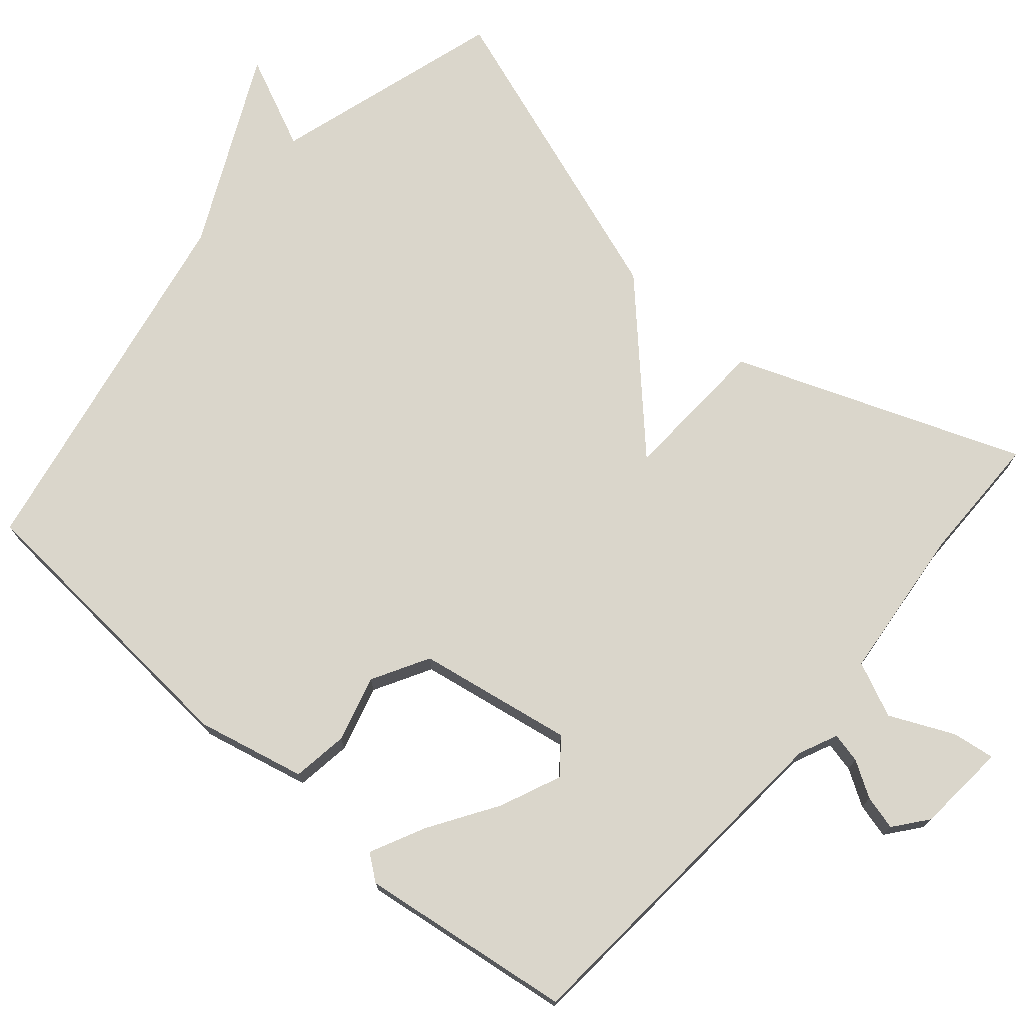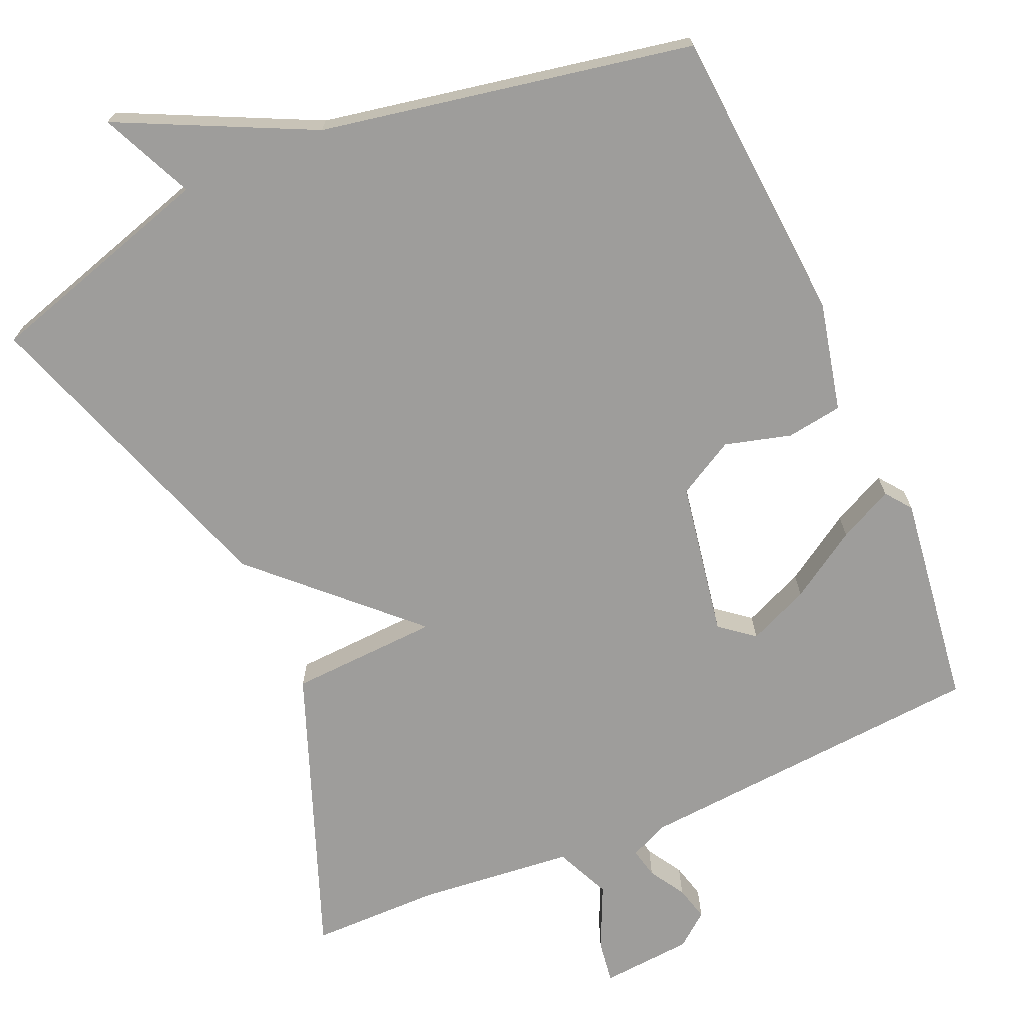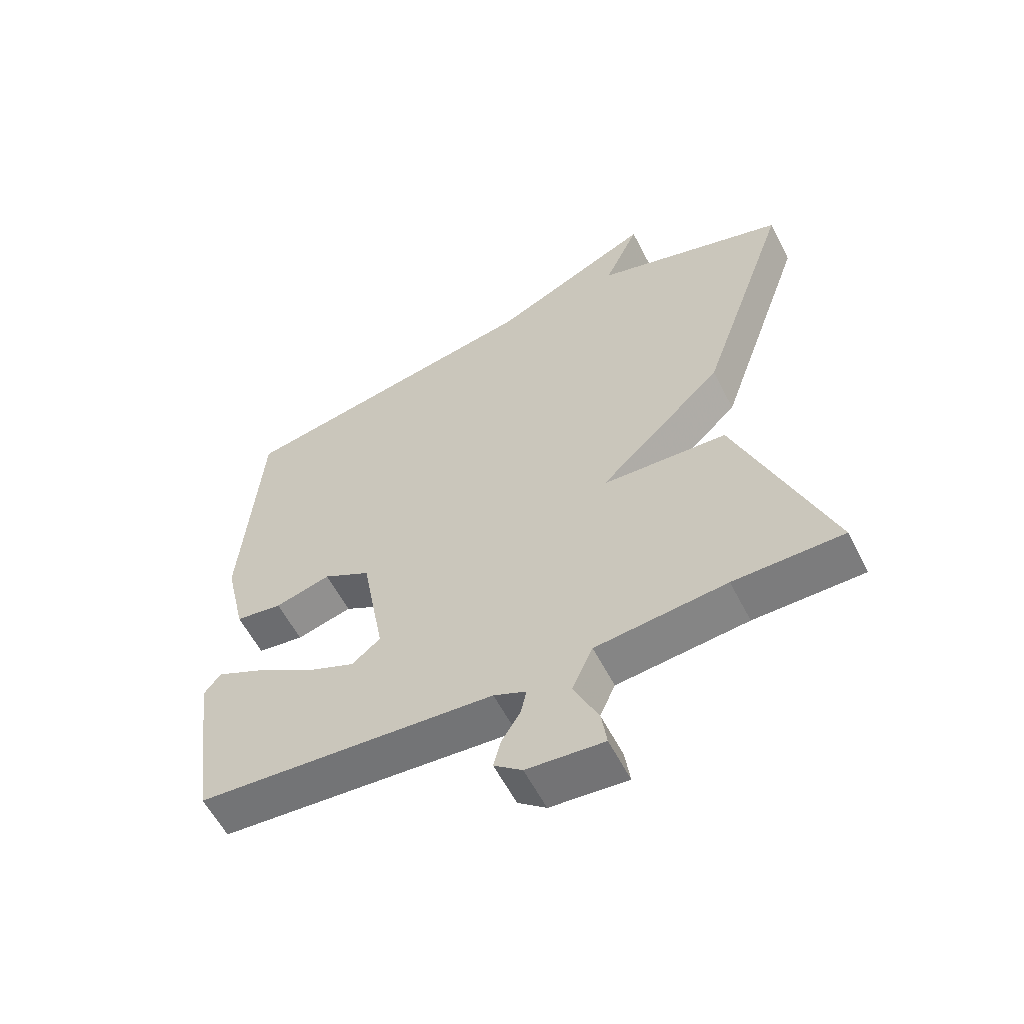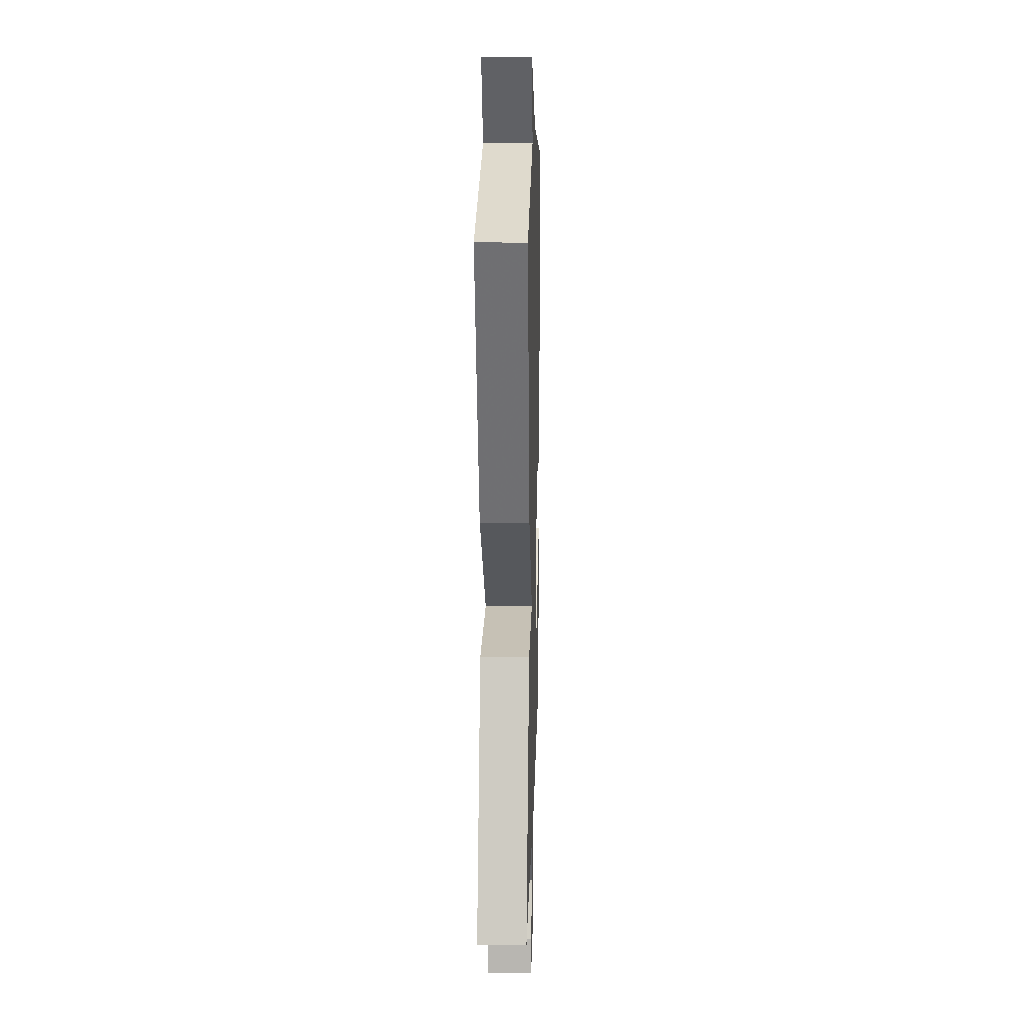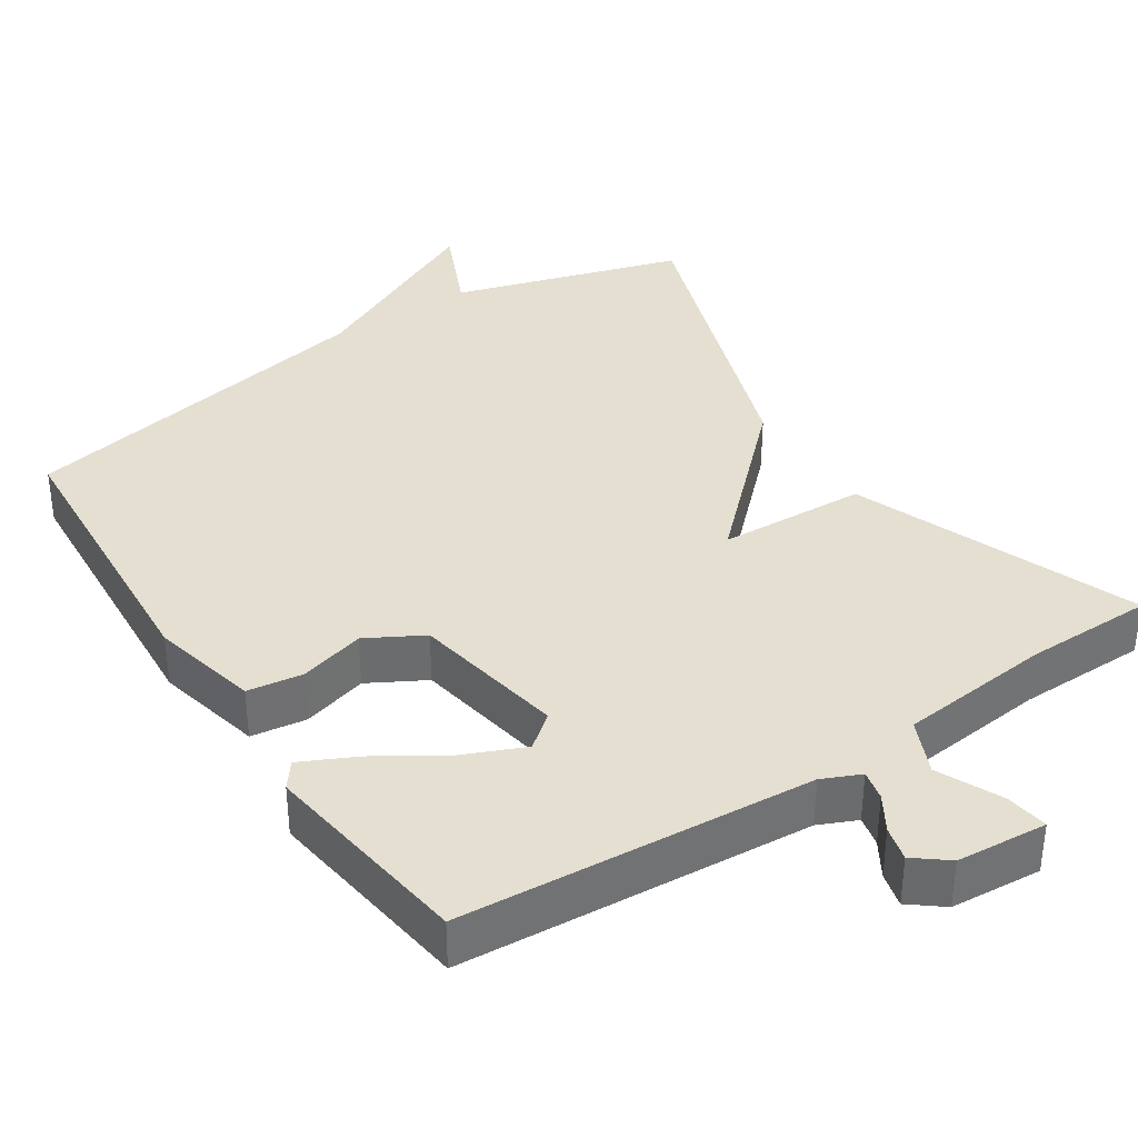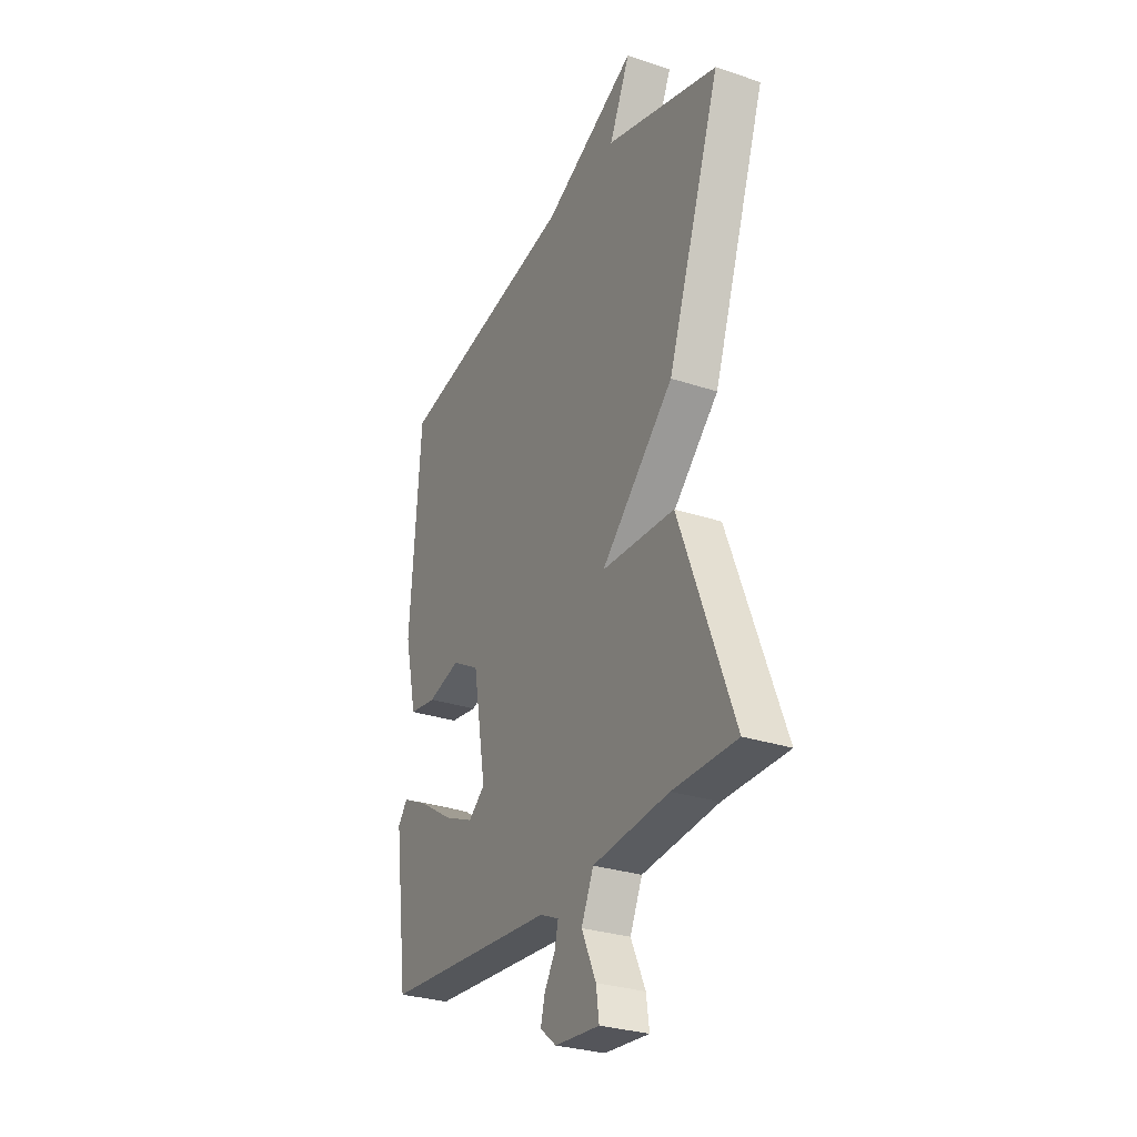
<metadata>
{"format":"obj","ext":"obj","renderer":"f3d","projection":"perspective","resolution":1024,"background":"white","views":[{"elev":73.9,"azim":130.7,"up":"+Y"},{"elev":-70.6,"azim":23.5,"up":"+Y"},{"elev":-58.6,"azim":-153.0,"up":"+Z"},{"elev":16.0,"azim":-88.4,"up":"+Z"},{"elev":36.8,"azim":146.5,"up":"+Y"},{"elev":-29.1,"azim":-116.4,"up":"+Z"}]}
</metadata>
<code>
v -0.5 0.07 -0.5
v -0.355 0.07 -0.119
v -0.157 0.07 -0.109
v -0.355 0.07 0.081
v -0.5 0.07 0.5
v -0.193 0.07 0.593
v -0.249 0.07 0.716
v 0.007 0.07 0.593
v 0.5 0.07 0.5
v 0.529 0.07 0.105
v 0.496 0.07 -0.039
v 0.422 0.07 -0.05
v 0.334 0.07 -0.026
v 0.259 0.07 -0.068
v 0.223 0.07 -0.274
v 0.268 0.07 -0.31
v 0.349 0.07 -0.275
v 0.44 0.07 -0.217
v 0.512 0.07 -0.182
v 0.538 0.07 -0.216
v 0.5 0.07 -0.5
v 0.03 0.07 -0.536
v -0.021 0.07 -0.559
v -0.012 0.07 -0.599
v 0.017 0.07 -0.646
v 0.029 0.07 -0.692
v -0.015 0.07 -0.727
v -0.136 0.07 -0.737
v -0.128 0.07 -0.68
v -0.089 0.07 -0.595
v -0.122 0.07 -0.522
v -0.328 0.07 -0.501
v -0.5 0 -0.5
v -0.355 0 -0.119
v -0.157 0 -0.109
v -0.355 0 0.081
v -0.5 0 0.5
v -0.193 0 0.593
v -0.249 0 0.716
v 0.007 0 0.593
v 0.5 0 0.5
v 0.529 0 0.105
v 0.496 0 -0.039
v 0.422 0 -0.05
v 0.334 0 -0.026
v 0.259 0 -0.068
v 0.223 0 -0.274
v 0.268 0 -0.31
v 0.349 0 -0.275
v 0.44 0 -0.217
v 0.512 0 -0.182
v 0.538 0 -0.216
v 0.5 0 -0.5
v 0.03 0 -0.536
v -0.021 0 -0.559
v -0.012 0 -0.599
v 0.017 0 -0.646
v 0.029 0 -0.692
v -0.015 0 -0.727
v -0.136 0 -0.737
v -0.128 0 -0.68
v -0.089 0 -0.595
v -0.122 0 -0.522
v -0.328 0 -0.501
f 28 29 30
f 27 28 30
f 26 27 30
f 25 26 30
f 24 25 30
f 23 24 30 31
f 22 23 31
f 20 21 22
f 19 20 22
f 18 19 22
f 17 18 22
f 16 17 22 31
f 15 16 31 32
f 11 12 13
f 10 11 13
f 9 10 13
f 8 9 13
f 8 13 14
f 7 8 14
f 6 7 14
f 6 14 15
f 5 6 15
f 4 5 15
f 3 4 15
f 3 15 32
f 2 3 32
f 1 2 32
f 62 61 60
f 62 60 59
f 62 59 58
f 62 58 57
f 62 57 56
f 63 62 56 55
f 63 55 54
f 54 53 52
f 54 52 51
f 54 51 50
f 54 50 49
f 63 54 49 48
f 64 63 48 47
f 45 44 43
f 45 43 42
f 45 42 41
f 45 41 40
f 46 45 40
f 46 40 39
f 46 39 38
f 47 46 38
f 47 38 37
f 47 37 36
f 47 36 35
f 64 47 35
f 64 35 34
f 64 34 33
f 1 33 34 2
f 2 34 35 3
f 3 35 36 4
f 4 36 37 5
f 5 37 38 6
f 6 38 39 7
f 7 39 40 8
f 8 40 41 9
f 9 41 42 10
f 10 42 43 11
f 11 43 44 12
f 12 44 45 13
f 13 45 46 14
f 14 46 47 15
f 15 47 48 16
f 16 48 49 17
f 17 49 50 18
f 18 50 51 19
f 19 51 52 20
f 20 52 53 21
f 21 53 54 22
f 22 54 55 23
f 23 55 56 24
f 24 56 57 25
f 25 57 58 26
f 26 58 59 27
f 27 59 60 28
f 28 60 61 29
f 29 61 62 30
f 30 62 63 31
f 31 63 64 32
f 32 64 33 1

</code>
